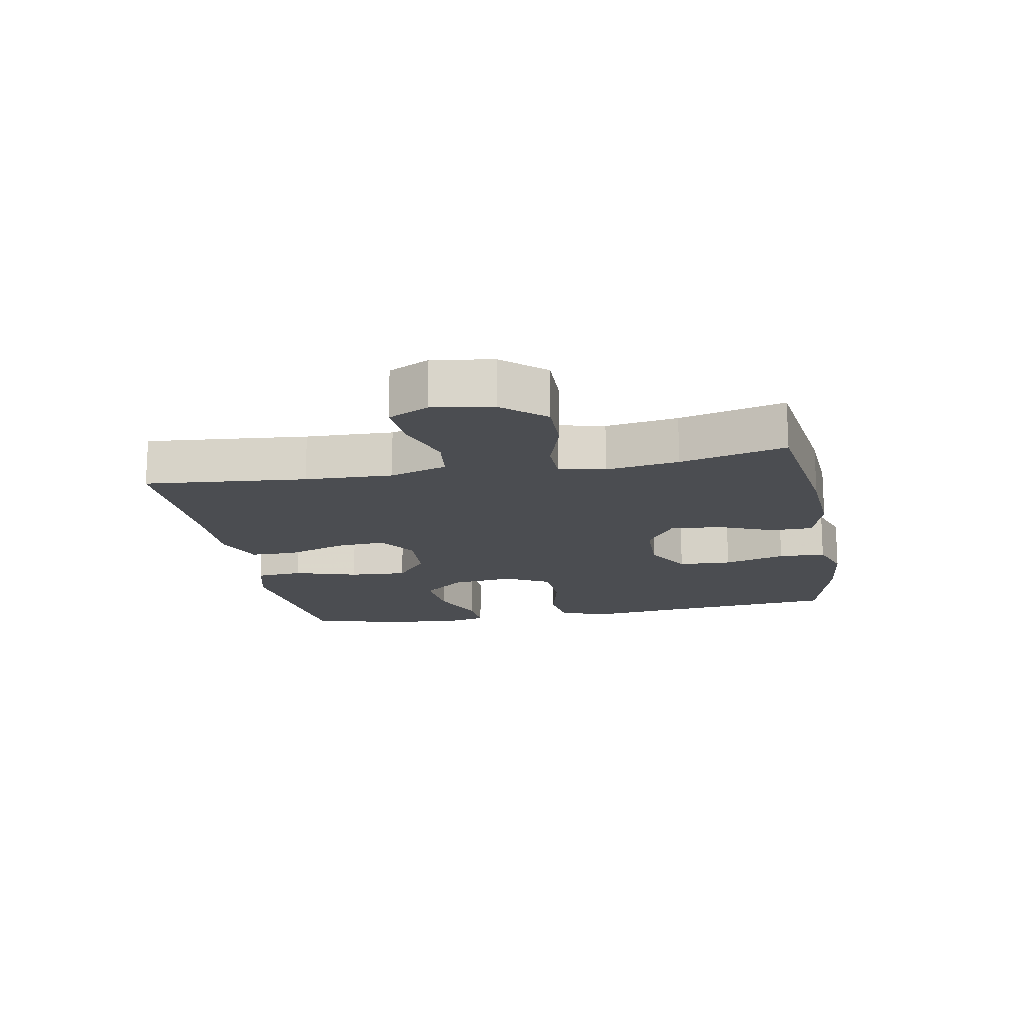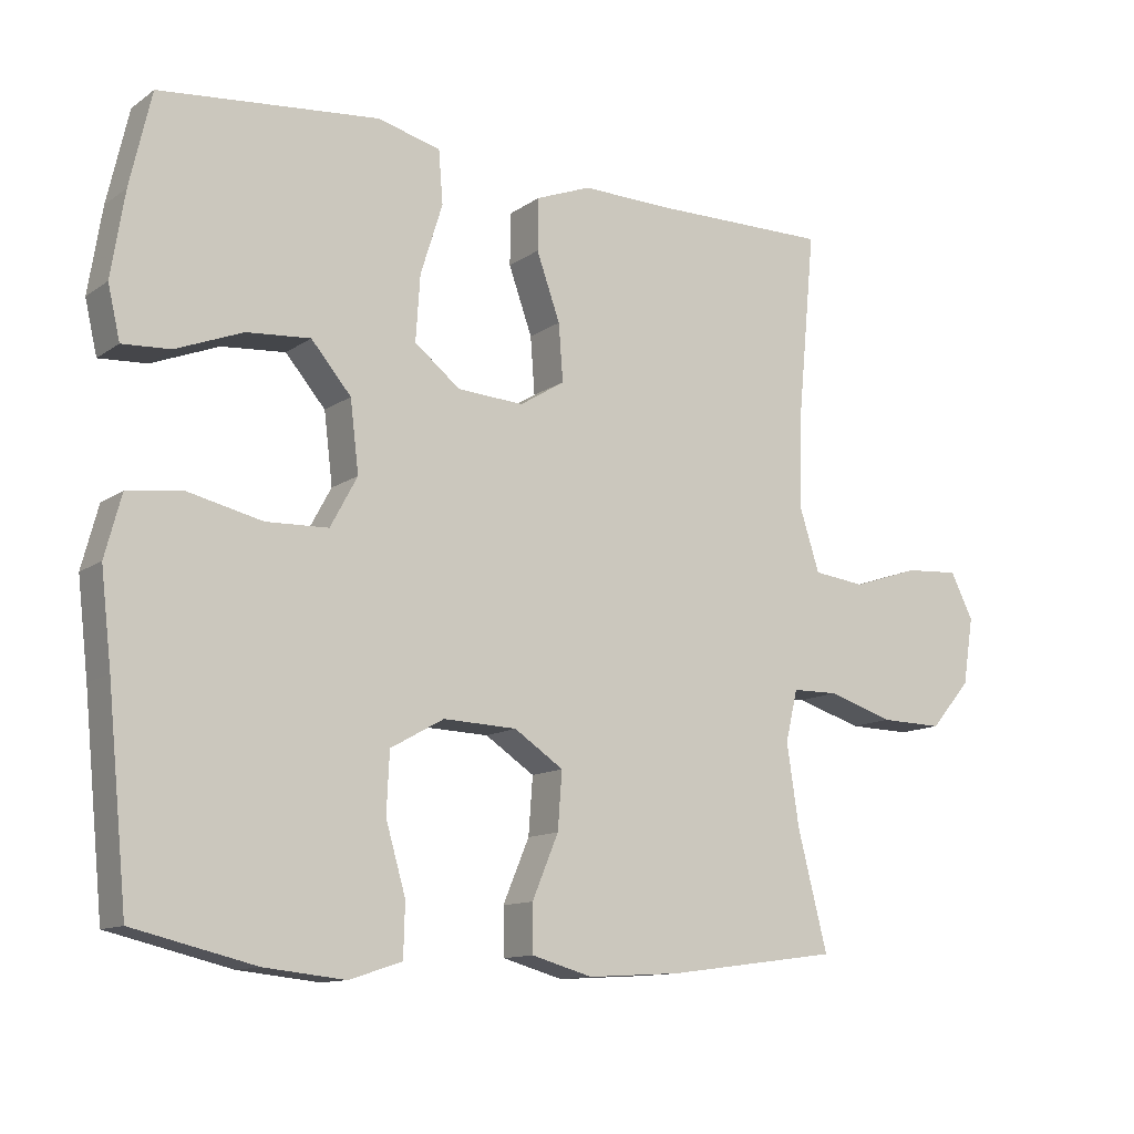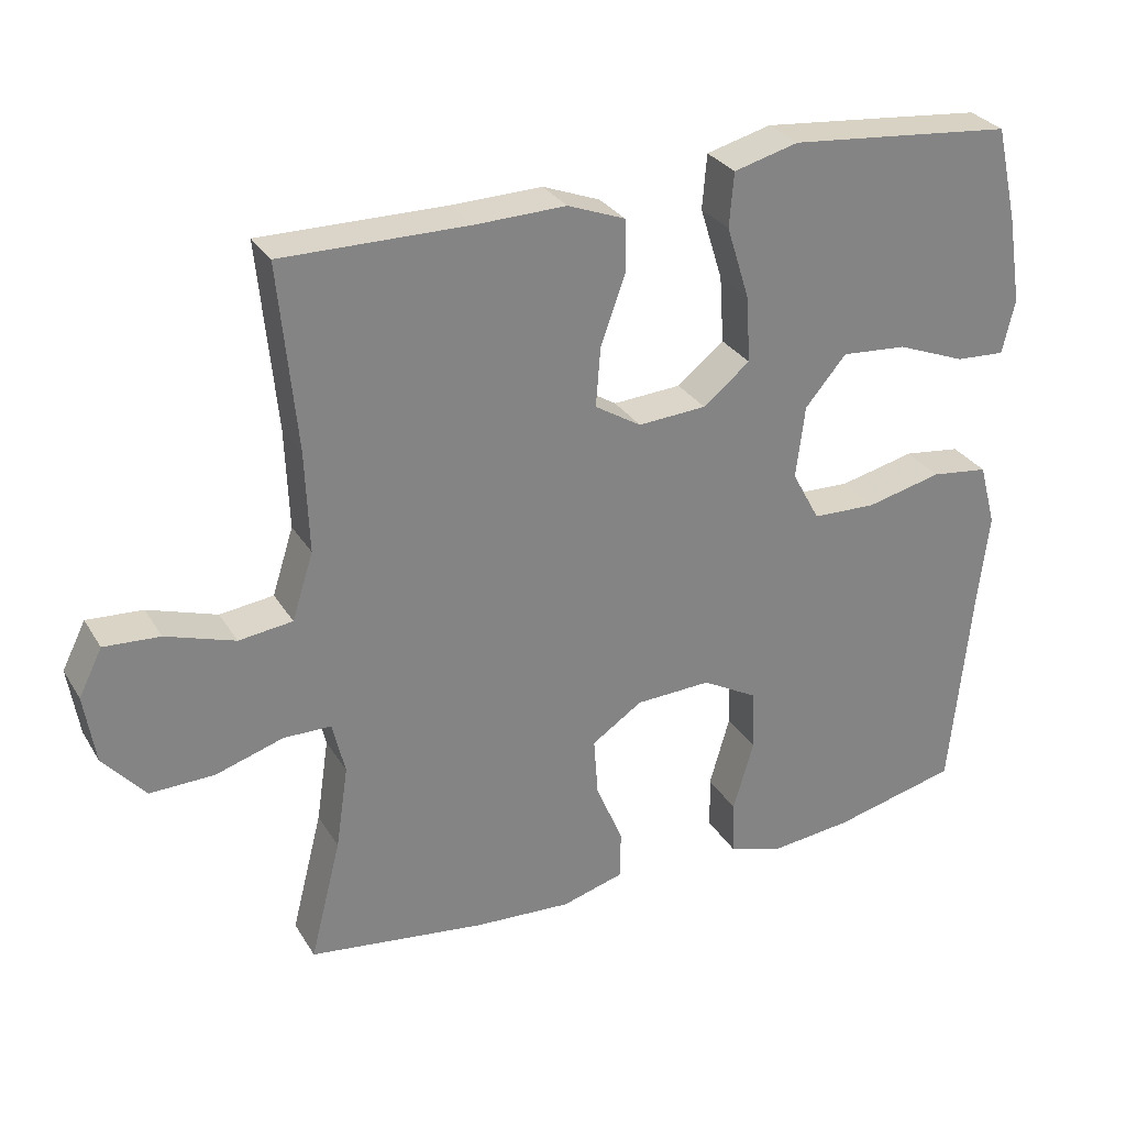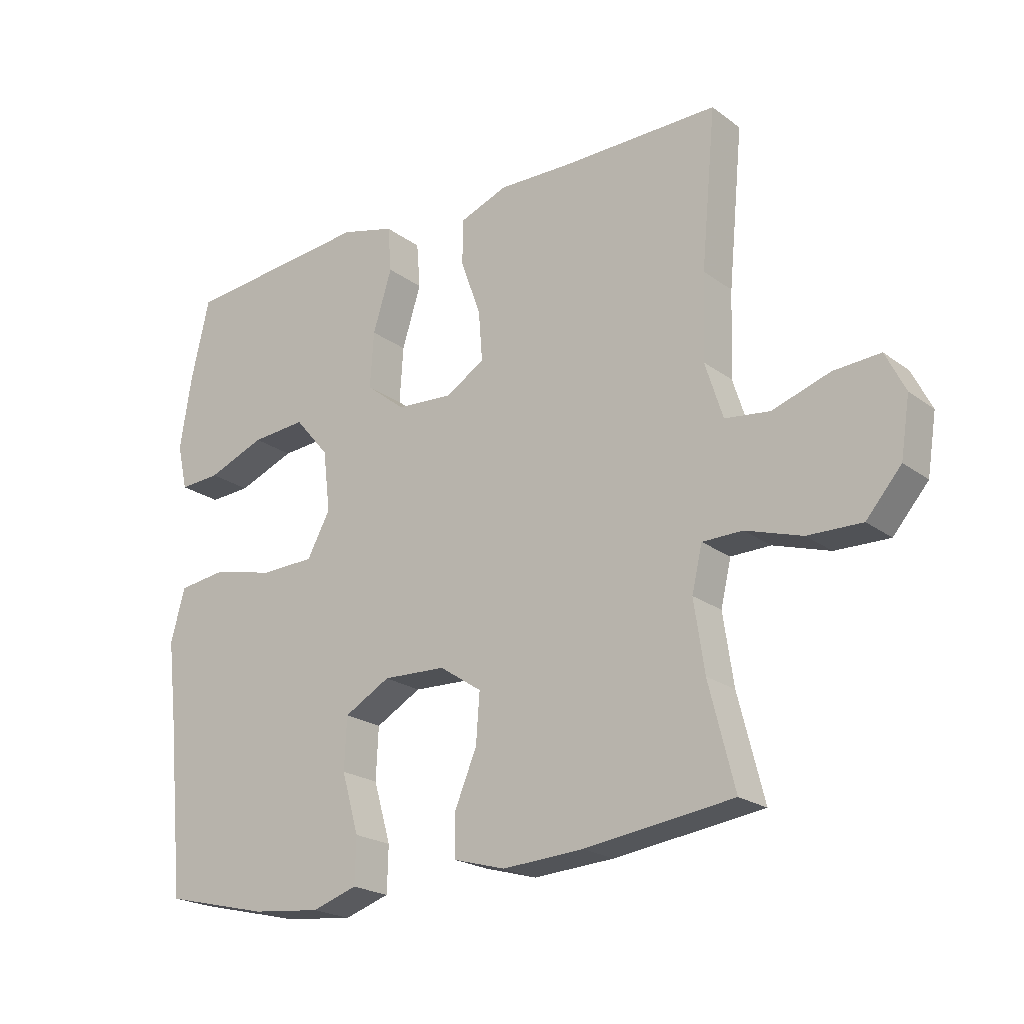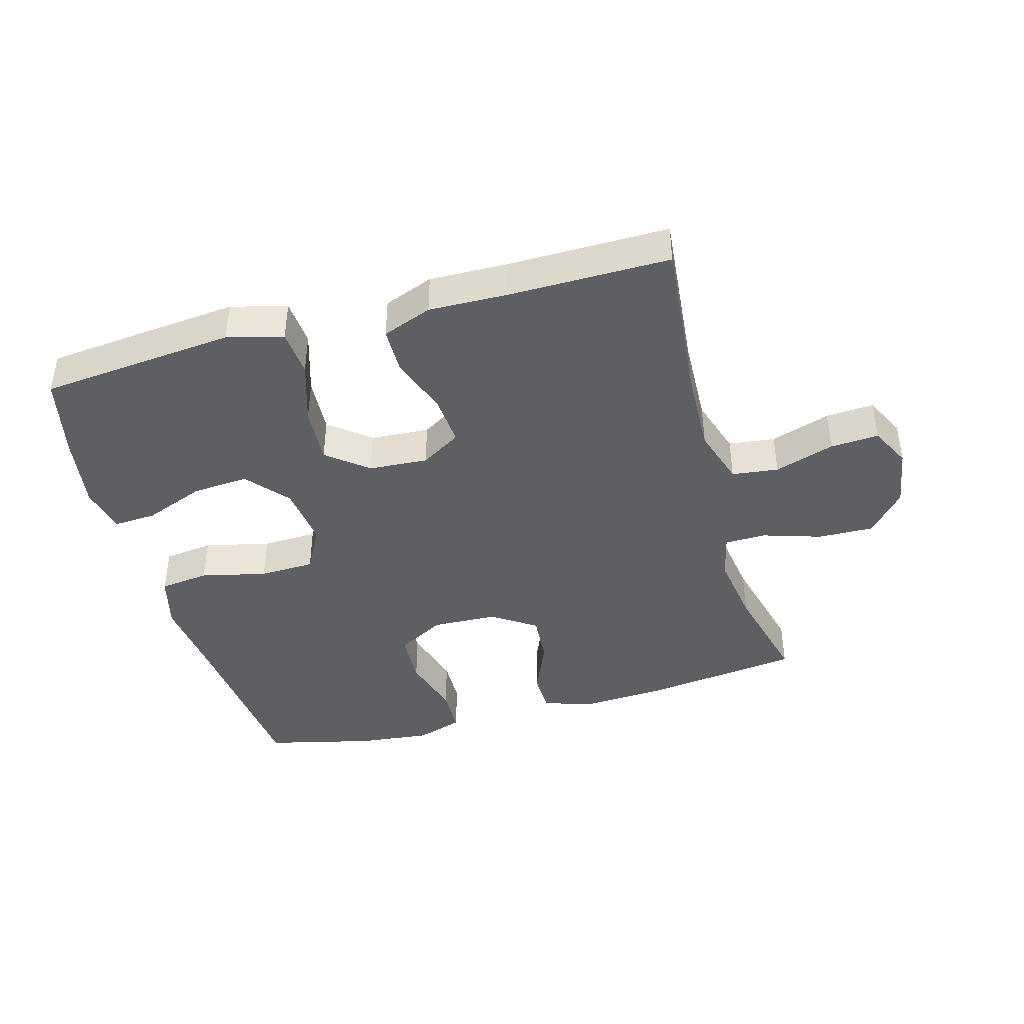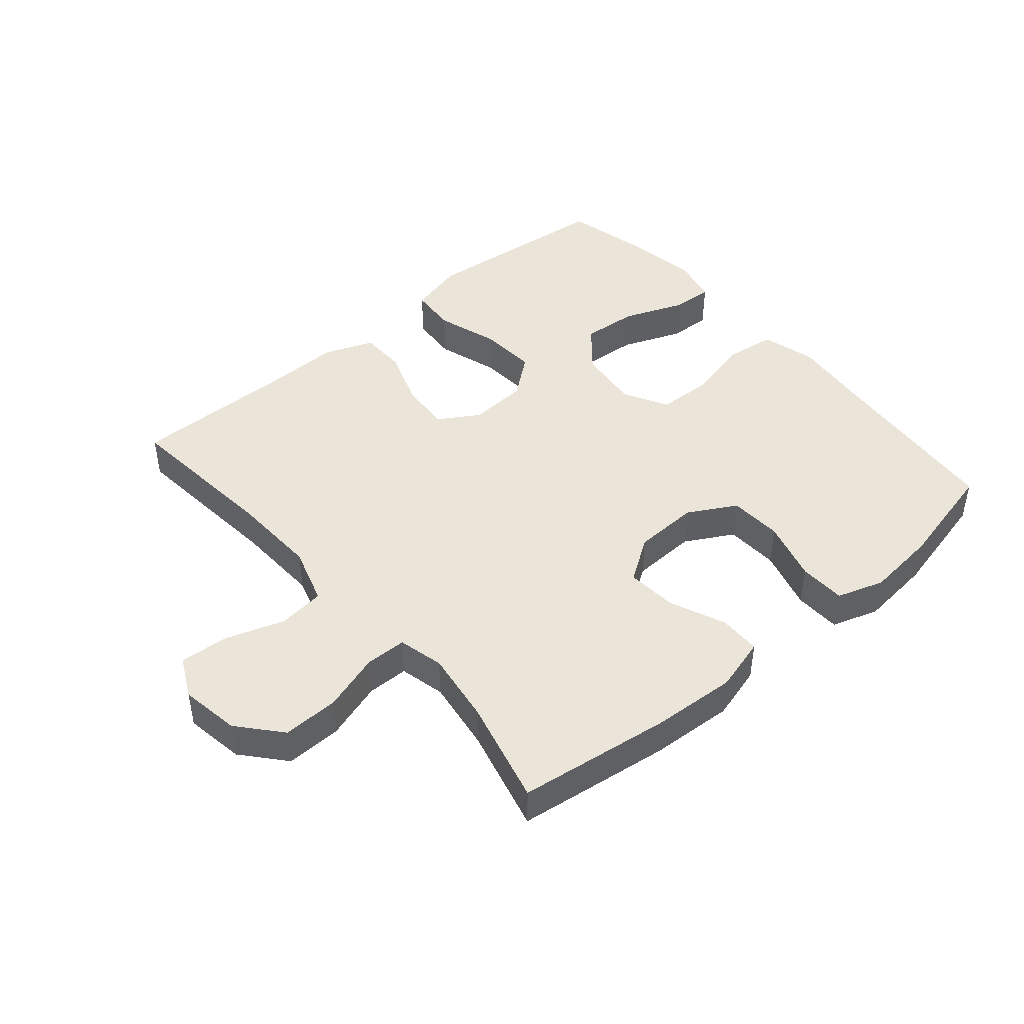
<metadata>
{"format":"obj","ext":"obj","renderer":"f3d","projection":"perspective","resolution":1024,"background":"white","views":[{"elev":-15.9,"azim":100.7,"up":"+Y"},{"elev":-12.0,"azim":-32.6,"up":"+Z"},{"elev":29.5,"azim":154.2,"up":"+Z"},{"elev":-21.4,"azim":37.9,"up":"+Z"},{"elev":-41.9,"azim":15.5,"up":"+Y"},{"elev":44.8,"azim":139.5,"up":"+Y"}]}
</metadata>
<code>
v -0.5 0.07 0.5
v -0.327 0.07 0.517
v -0.193 0.07 0.53
v -0.105 0.07 0.507
v -0.099 0.07 0.433
v -0.13 0.07 0.334
v -0.136 0.07 0.243
v -0.072 0.07 0.192
v 0.021 0.07 0.186
v 0.084 0.07 0.225
v 0.078 0.07 0.305
v 0.045 0.07 0.398
v 0.046 0.07 0.471
v 0.124 0.07 0.501
v 0.246 0.07 0.498
v 0.5 0.07 0.5
v 0.476 0.07 0.247
v 0.471 0.07 0.11
v 0.5 0.07 0.019
v 0.573 0.07 0.01
v 0.667 0.07 0.041
v 0.743 0.07 0.046
v 0.775 0.07 -0.018
v 0.76 0.07 -0.112
v 0.703 0.07 -0.178
v 0.615 0.07 -0.176
v 0.523 0.07 -0.147
v 0.458 0.07 -0.148
v 0.441 0.07 -0.22
v 0.458 0.07 -0.334
v 0.5 0.07 -0.5
v 0.258 0.07 -0.532
v 0.126 0.07 -0.54
v 0.041 0.07 -0.516
v 0.04 0.07 -0.45
v 0.077 0.07 -0.362
v 0.083 0.07 -0.282
v 0.014 0.07 -0.236
v -0.089 0.07 -0.232
v -0.164 0.07 -0.274
v -0.168 0.07 -0.358
v -0.14 0.07 -0.455
v -0.142 0.07 -0.529
v -0.216 0.07 -0.553
v -0.329 0.07 -0.541
v -0.5 0.07 -0.5
v -0.528 0.07 -0.216
v -0.543 0.07 -0.086
v -0.52 0.07 0
v -0.442 0.07 0.01
v -0.339 0.07 -0.014
v -0.252 0.07 -0.011
v -0.214 0.07 0.059
v -0.226 0.07 0.158
v -0.282 0.07 0.224
v -0.371 0.07 0.217
v -0.465 0.07 0.18
v -0.532 0.07 0.176
v -0.549 0.07 0.25
v -0.53 0.07 0.369
v -0.5 0 0.5
v -0.327 0 0.517
v -0.193 0 0.53
v -0.105 0 0.507
v -0.099 0 0.433
v -0.13 0 0.334
v -0.136 0 0.243
v -0.072 0 0.192
v 0.021 0 0.186
v 0.084 0 0.225
v 0.078 0 0.305
v 0.045 0 0.398
v 0.046 0 0.471
v 0.124 0 0.501
v 0.246 0 0.498
v 0.5 0 0.5
v 0.476 0 0.247
v 0.471 0 0.11
v 0.5 0 0.019
v 0.573 0 0.01
v 0.667 0 0.041
v 0.743 0 0.046
v 0.775 0 -0.018
v 0.76 0 -0.112
v 0.703 0 -0.178
v 0.615 0 -0.176
v 0.523 0 -0.147
v 0.458 0 -0.148
v 0.441 0 -0.22
v 0.458 0 -0.334
v 0.5 0 -0.5
v 0.258 0 -0.532
v 0.126 0 -0.54
v 0.041 0 -0.516
v 0.04 0 -0.45
v 0.077 0 -0.362
v 0.083 0 -0.282
v 0.014 0 -0.236
v -0.089 0 -0.232
v -0.164 0 -0.274
v -0.168 0 -0.358
v -0.14 0 -0.455
v -0.142 0 -0.529
v -0.216 0 -0.553
v -0.329 0 -0.541
v -0.5 0 -0.5
v -0.528 0 -0.216
v -0.543 0 -0.086
v -0.52 0 0
v -0.442 0 0.01
v -0.339 0 -0.014
v -0.252 0 -0.011
v -0.214 0 0.059
v -0.226 0 0.158
v -0.282 0 0.224
v -0.371 0 0.217
v -0.465 0 0.18
v -0.532 0 0.176
v -0.549 0 0.25
v -0.53 0 0.369
f 56 57 58 59
f 55 56 59 60
f 48 49 50 51
f 47 48 51 52
f 46 47 52
f 45 46 52 53
f 41 42 43 44
f 40 41 44 45
f 33 34 35 36
f 33 36 37
f 30 31 32 33
f 29 30 33 37
f 28 29 37 38
f 24 25 26 27
f 24 27 28
f 23 24 28
f 20 21 22 23
f 19 20 23 28
f 18 19 28 38
f 15 16 17
f 11 12 13 14
f 10 11 14 15
f 3 4 5 6
f 3 6 7
f 2 3 7
f 55 60 1 2
f 54 55 2 7
f 53 54 7 8
f 40 45 53 8
f 39 40 8 9
f 38 39 9 10
f 17 18 38
f 10 15 17 38
f 119 118 117 116
f 120 119 116 115
f 111 110 109 108
f 112 111 108 107
f 112 107 106
f 113 112 106 105
f 104 103 102 101
f 105 104 101 100
f 96 95 94 93
f 97 96 93
f 93 92 91 90
f 97 93 90 89
f 98 97 89 88
f 87 86 85 84
f 88 87 84
f 88 84 83
f 83 82 81 80
f 88 83 80 79
f 98 88 79 78
f 77 76 75
f 74 73 72 71
f 75 74 71 70
f 66 65 64 63
f 67 66 63
f 67 63 62
f 62 61 120 115
f 67 62 115 114
f 68 67 114 113
f 68 113 105 100
f 69 68 100 99
f 70 69 99 98
f 98 78 77
f 98 77 75 70
f 1 61 62 2
f 2 62 63 3
f 3 63 64 4
f 4 64 65 5
f 5 65 66 6
f 6 66 67 7
f 7 67 68 8
f 8 68 69 9
f 9 69 70 10
f 10 70 71 11
f 11 71 72 12
f 12 72 73 13
f 13 73 74 14
f 14 74 75 15
f 15 75 76 16
f 16 76 77 17
f 17 77 78 18
f 18 78 79 19
f 19 79 80 20
f 20 80 81 21
f 21 81 82 22
f 22 82 83 23
f 23 83 84 24
f 24 84 85 25
f 25 85 86 26
f 26 86 87 27
f 27 87 88 28
f 28 88 89 29
f 29 89 90 30
f 30 90 91 31
f 31 91 92 32
f 32 92 93 33
f 33 93 94 34
f 34 94 95 35
f 35 95 96 36
f 36 96 97 37
f 37 97 98 38
f 38 98 99 39
f 39 99 100 40
f 40 100 101 41
f 41 101 102 42
f 42 102 103 43
f 43 103 104 44
f 44 104 105 45
f 45 105 106 46
f 46 106 107 47
f 47 107 108 48
f 48 108 109 49
f 49 109 110 50
f 50 110 111 51
f 51 111 112 52
f 52 112 113 53
f 53 113 114 54
f 54 114 115 55
f 55 115 116 56
f 56 116 117 57
f 57 117 118 58
f 58 118 119 59
f 59 119 120 60
f 60 120 61 1

</code>
